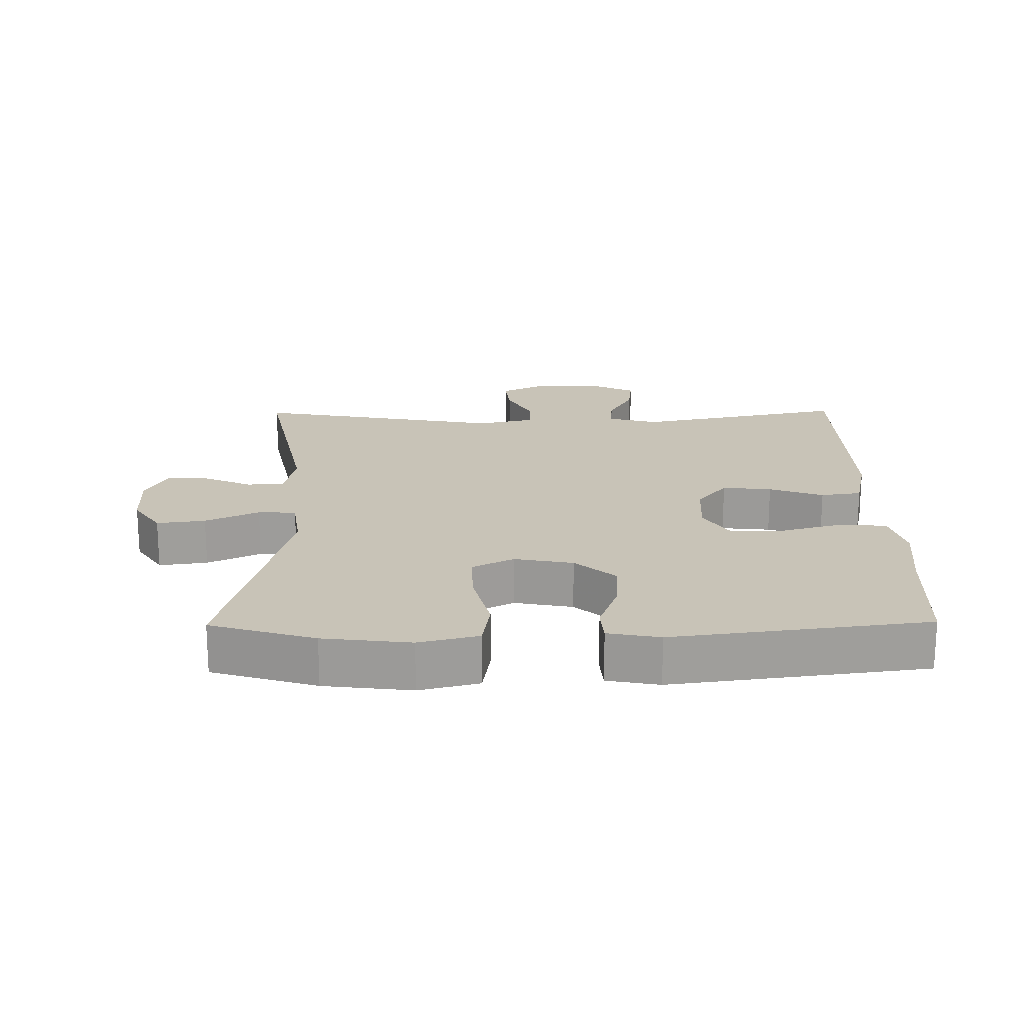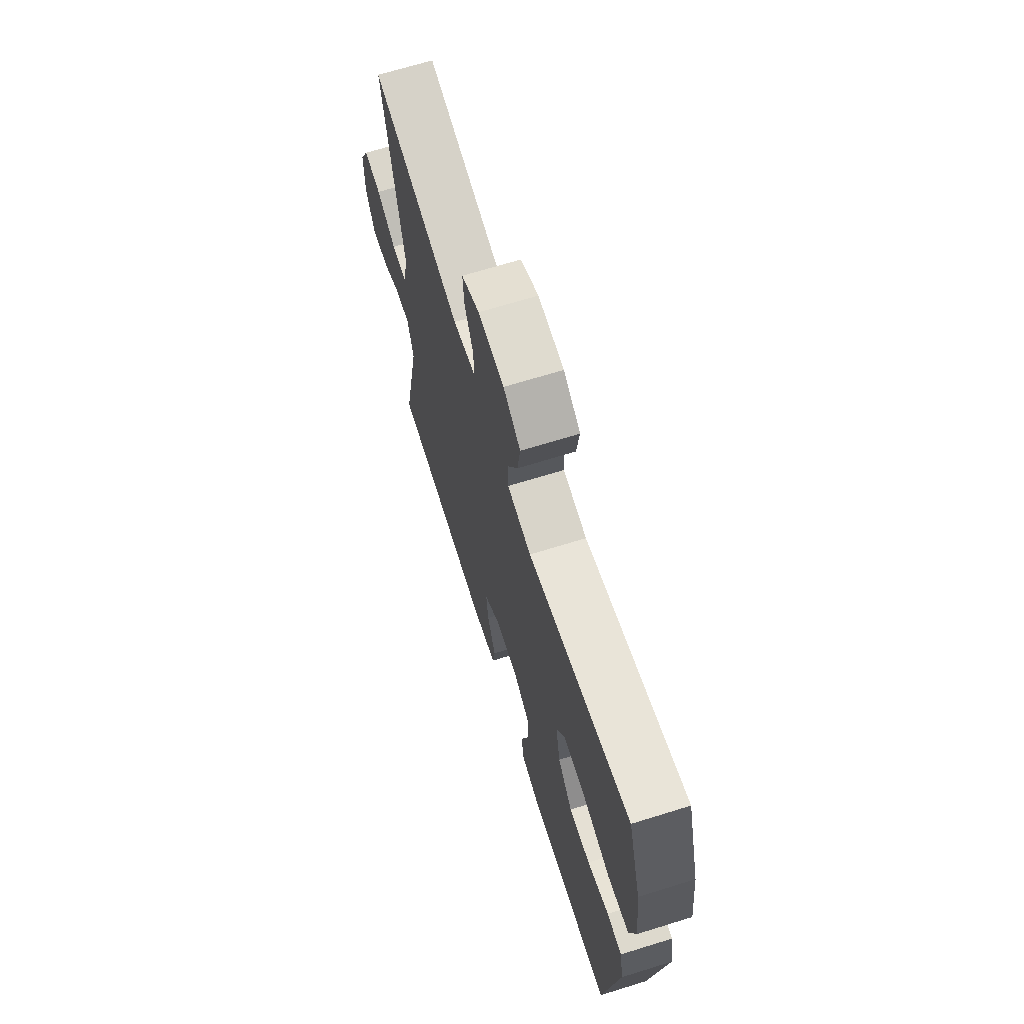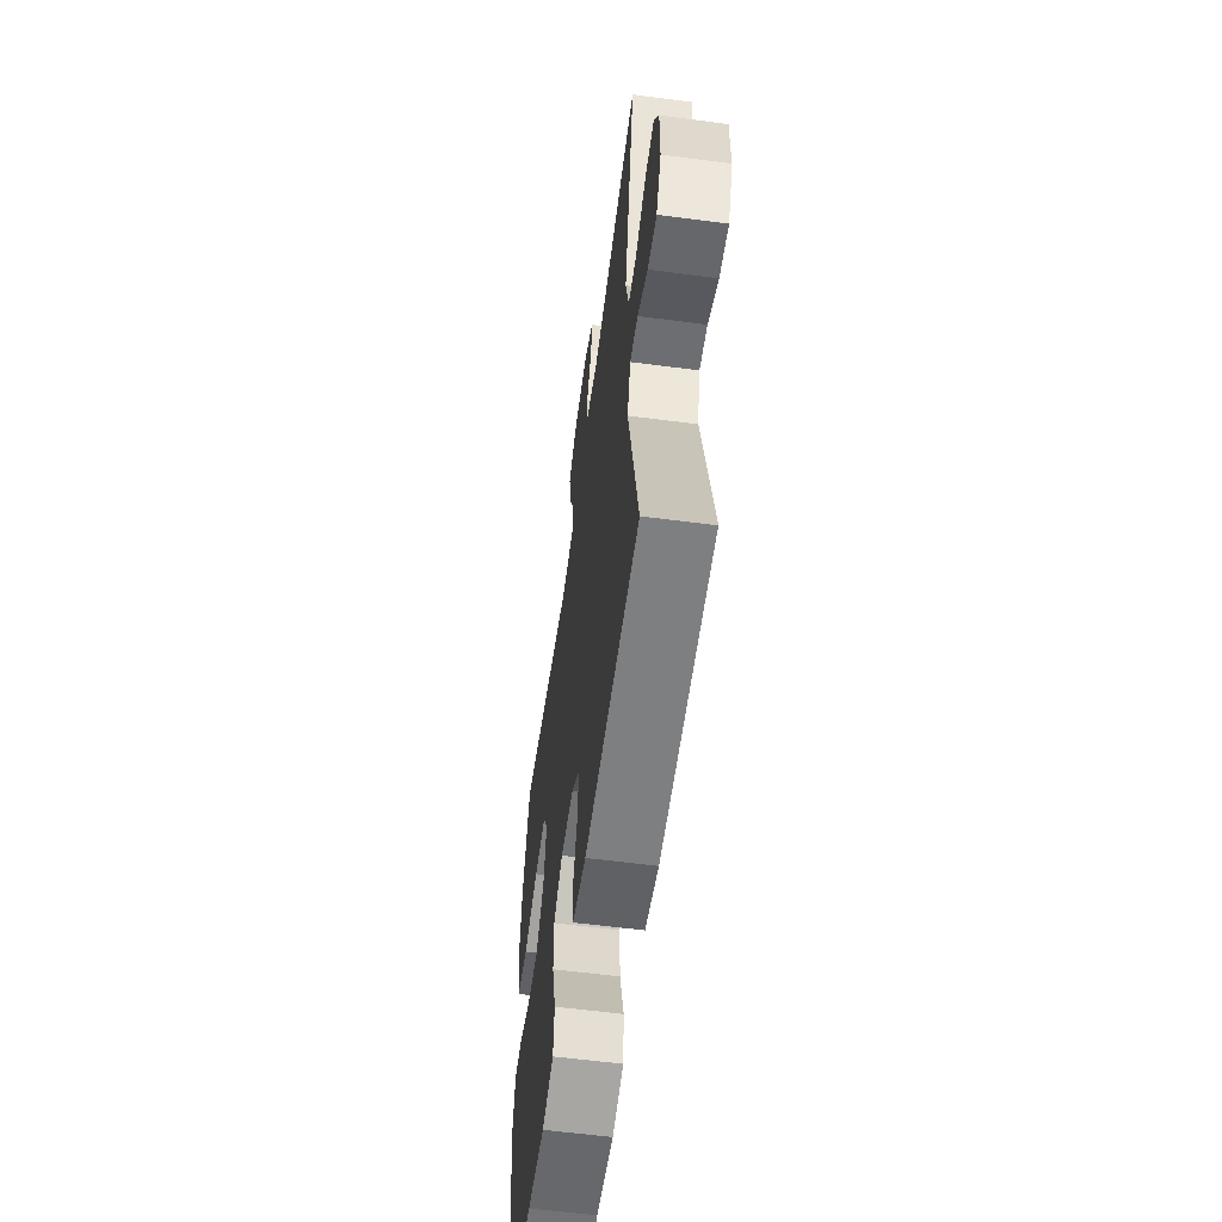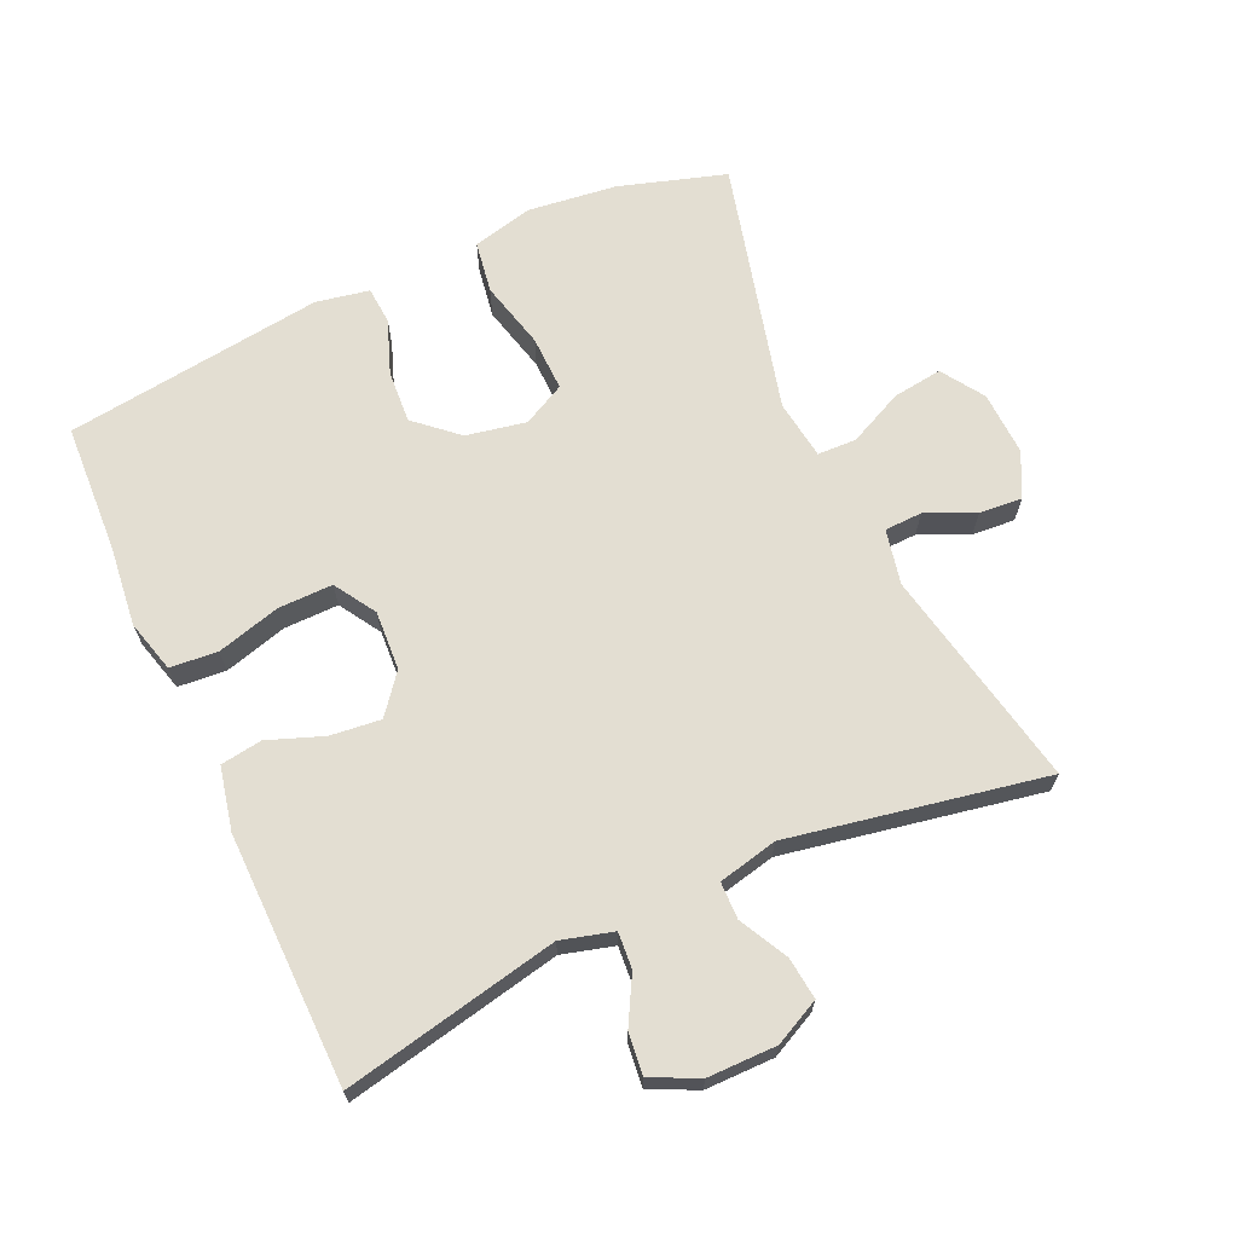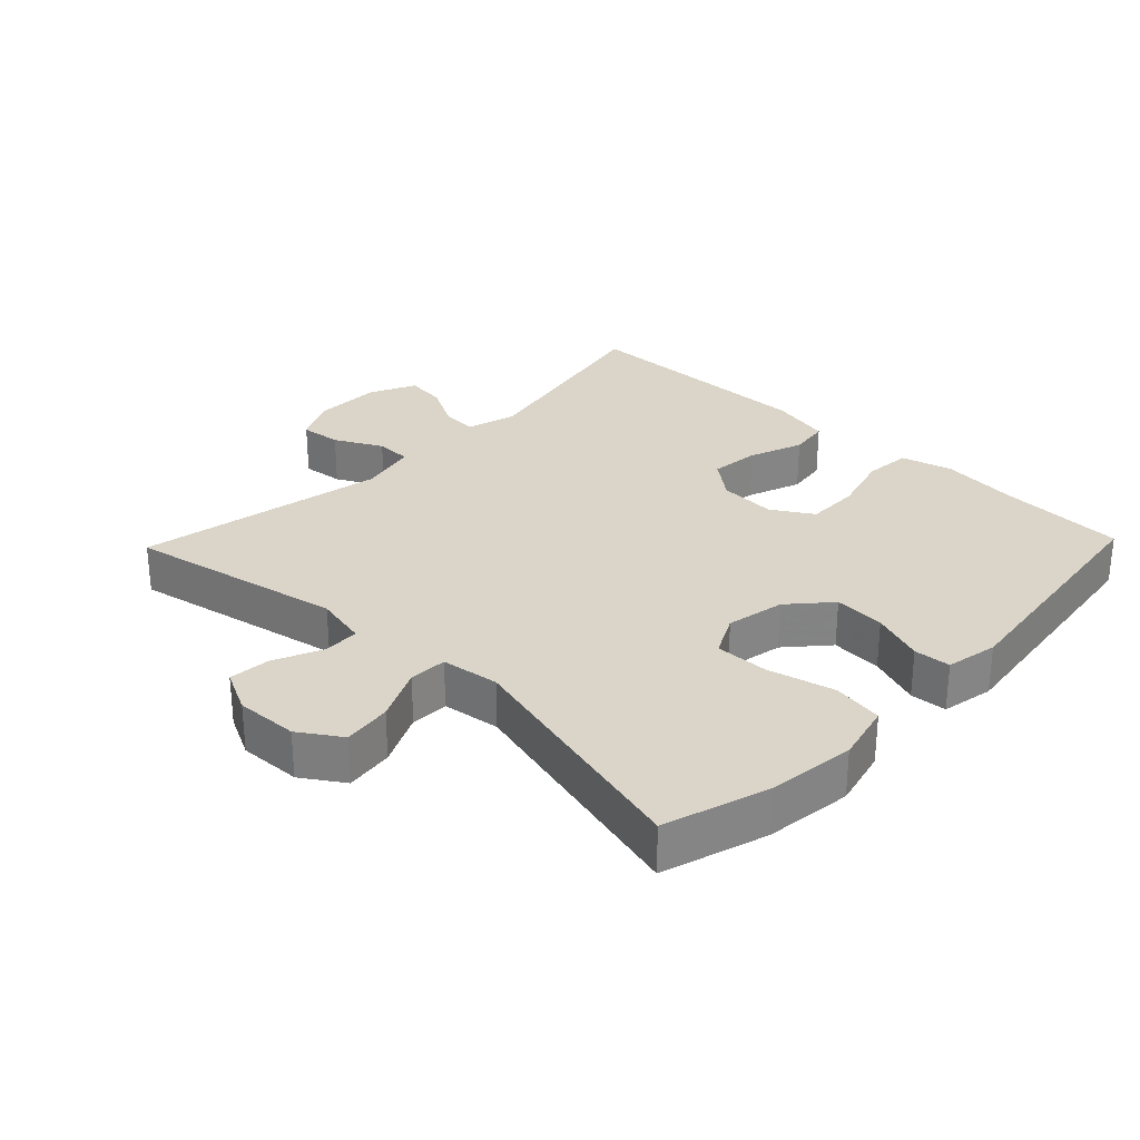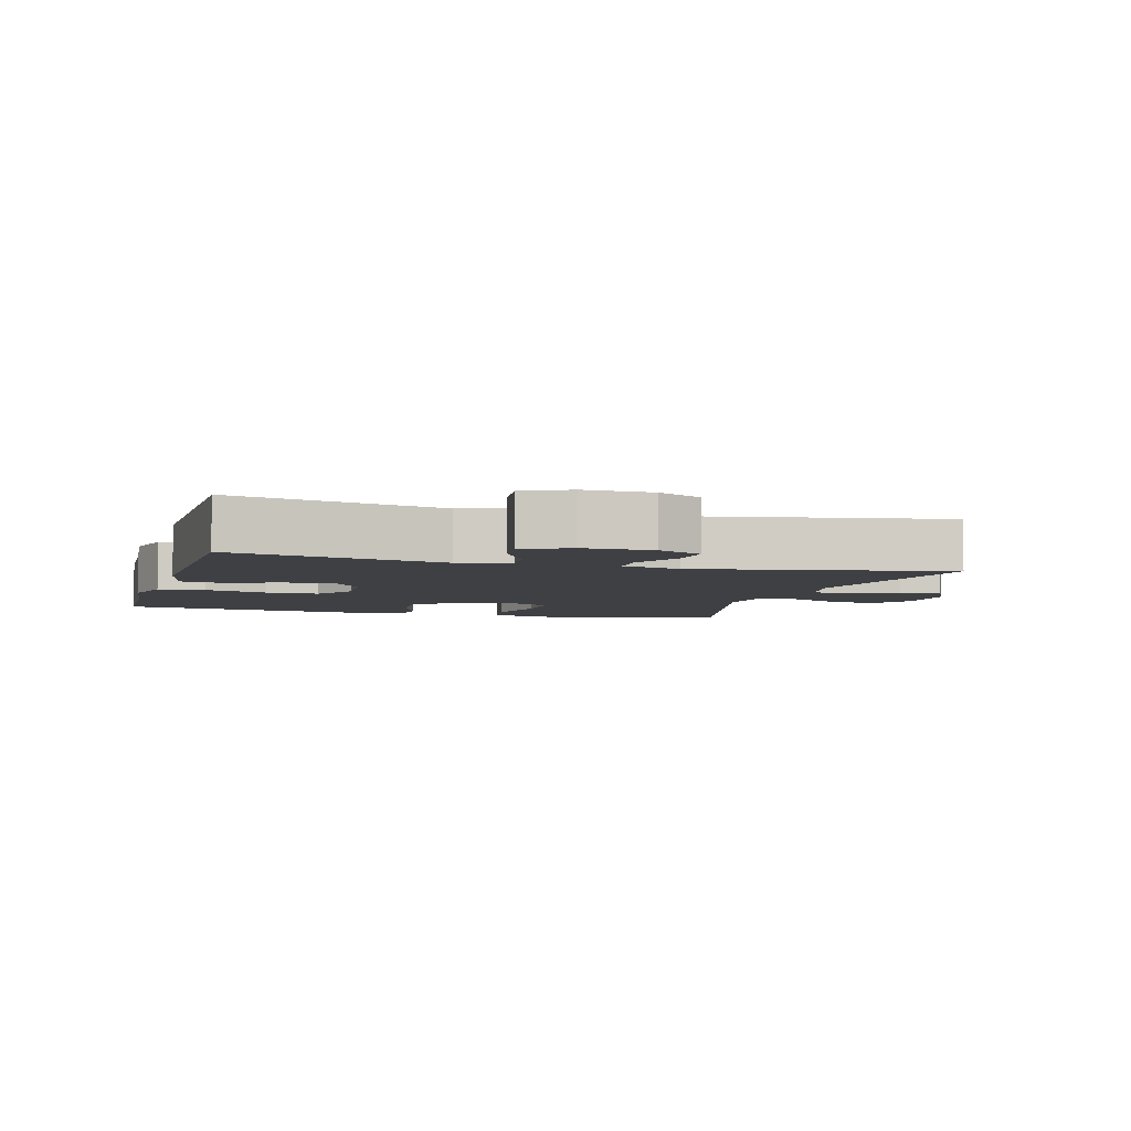
<metadata>
{"format":"obj","ext":"obj","renderer":"f3d","projection":"perspective","resolution":1024,"background":"white","views":[{"elev":19.6,"azim":89.3,"up":"+Y"},{"elev":68.3,"azim":72.7,"up":"+Z"},{"elev":-58.7,"azim":-97.7,"up":"+Z"},{"elev":67.4,"azim":-114.4,"up":"+Y"},{"elev":29.1,"azim":43.9,"up":"+Y"},{"elev":-5.0,"azim":-106.1,"up":"+Y"}]}
</metadata>
<code>
v -0.5 0.07 -0.5
v -0.434 0.07 -0.184
v -0.455 0.07 -0.108
v -0.508 0.07 -0.112
v -0.576 0.07 -0.149
v -0.637 0.07 -0.156
v -0.67 0.07 -0.087
v -0.67 0.07 0.014
v -0.637 0.07 0.081
v -0.575 0.07 0.074
v -0.504 0.07 0.037
v -0.45 0.07 0.038
v -0.43 0.07 0.125
v -0.5 0.07 0.5
v -0.176 0.07 0.435
v -0.096 0.07 0.452
v -0.094 0.07 0.507
v -0.126 0.07 0.579
v -0.131 0.07 0.642
v -0.066 0.07 0.674
v 0.028 0.07 0.67
v 0.09 0.07 0.629
v 0.08 0.07 0.556
v 0.042 0.07 0.476
v 0.044 0.07 0.419
v 0.131 0.07 0.407
v 0.5 0.07 0.5
v 0.548 0.07 0.344
v 0.564 0.07 0.213
v 0.542 0.07 0.124
v 0.466 0.07 0.112
v 0.366 0.07 0.137
v 0.285 0.07 0.139
v 0.253 0.07 0.077
v 0.27 0.07 -0.011
v 0.324 0.07 -0.072
v 0.401 0.07 -0.067
v 0.48 0.07 -0.038
v 0.535 0.07 -0.042
v 0.55 0.07 -0.12
v 0.5 0.07 -0.5
v 0.31 0.07 -0.509
v 0.193 0.07 -0.522
v 0.116 0.07 -0.501
v 0.11 0.07 -0.431
v 0.136 0.07 -0.338
v 0.137 0.07 -0.258
v 0.076 0.07 -0.22
v -0.011 0.07 -0.225
v -0.068 0.07 -0.27
v -0.06 0.07 -0.344
v -0.03 0.07 -0.425
v -0.039 0.07 -0.486
v -0.131 0.07 -0.506
v -0.5 0 -0.5
v -0.434 0 -0.184
v -0.455 0 -0.108
v -0.508 0 -0.112
v -0.576 0 -0.149
v -0.637 0 -0.156
v -0.67 0 -0.087
v -0.67 0 0.014
v -0.637 0 0.081
v -0.575 0 0.074
v -0.504 0 0.037
v -0.45 0 0.038
v -0.43 0 0.125
v -0.5 0 0.5
v -0.176 0 0.435
v -0.096 0 0.452
v -0.094 0 0.507
v -0.126 0 0.579
v -0.131 0 0.642
v -0.066 0 0.674
v 0.028 0 0.67
v 0.09 0 0.629
v 0.08 0 0.556
v 0.042 0 0.476
v 0.044 0 0.419
v 0.131 0 0.407
v 0.5 0 0.5
v 0.548 0 0.344
v 0.564 0 0.213
v 0.542 0 0.124
v 0.466 0 0.112
v 0.366 0 0.137
v 0.285 0 0.139
v 0.253 0 0.077
v 0.27 0 -0.011
v 0.324 0 -0.072
v 0.401 0 -0.067
v 0.48 0 -0.038
v 0.535 0 -0.042
v 0.55 0 -0.12
v 0.5 0 -0.5
v 0.31 0 -0.509
v 0.193 0 -0.522
v 0.116 0 -0.501
v 0.11 0 -0.431
v 0.136 0 -0.338
v 0.137 0 -0.258
v 0.076 0 -0.22
v -0.011 0 -0.225
v -0.068 0 -0.27
v -0.06 0 -0.344
v -0.03 0 -0.425
v -0.039 0 -0.486
v -0.131 0 -0.506
f 51 52 53 54
f 50 51 54 1
f 49 50 1 2
f 48 49 2 3
f 43 44 45 46
f 42 43 46 47
f 41 42 47
f 40 41 47
f 37 38 39 40
f 36 37 40 47
f 35 36 47 48
f 29 30 31 32
f 29 32 33
f 26 27 28 29
f 25 26 29 33
f 21 22 23 24
f 21 24 25
f 20 21 25
f 17 18 19 20
f 16 17 20 25
f 15 16 25 33
f 13 14 15 33
f 8 9 10 11
f 8 11 12
f 7 8 12
f 4 5 6 7
f 3 4 7 12
f 34 35 48 3
f 13 33 34
f 3 12 13 34
f 108 107 106 105
f 55 108 105 104
f 56 55 104 103
f 57 56 103 102
f 100 99 98 97
f 101 100 97 96
f 101 96 95
f 101 95 94
f 94 93 92 91
f 101 94 91 90
f 102 101 90 89
f 86 85 84 83
f 87 86 83
f 83 82 81 80
f 87 83 80 79
f 78 77 76 75
f 79 78 75
f 79 75 74
f 74 73 72 71
f 79 74 71 70
f 87 79 70 69
f 87 69 68 67
f 65 64 63 62
f 66 65 62
f 66 62 61
f 61 60 59 58
f 66 61 58 57
f 57 102 89 88
f 88 87 67
f 88 67 66 57
f 1 55 56 2
f 2 56 57 3
f 3 57 58 4
f 4 58 59 5
f 5 59 60 6
f 6 60 61 7
f 7 61 62 8
f 8 62 63 9
f 9 63 64 10
f 10 64 65 11
f 11 65 66 12
f 12 66 67 13
f 13 67 68 14
f 14 68 69 15
f 15 69 70 16
f 16 70 71 17
f 17 71 72 18
f 18 72 73 19
f 19 73 74 20
f 20 74 75 21
f 21 75 76 22
f 22 76 77 23
f 23 77 78 24
f 24 78 79 25
f 25 79 80 26
f 26 80 81 27
f 27 81 82 28
f 28 82 83 29
f 29 83 84 30
f 30 84 85 31
f 31 85 86 32
f 32 86 87 33
f 33 87 88 34
f 34 88 89 35
f 35 89 90 36
f 36 90 91 37
f 37 91 92 38
f 38 92 93 39
f 39 93 94 40
f 40 94 95 41
f 41 95 96 42
f 42 96 97 43
f 43 97 98 44
f 44 98 99 45
f 45 99 100 46
f 46 100 101 47
f 47 101 102 48
f 48 102 103 49
f 49 103 104 50
f 50 104 105 51
f 51 105 106 52
f 52 106 107 53
f 53 107 108 54
f 54 108 55 1

</code>
